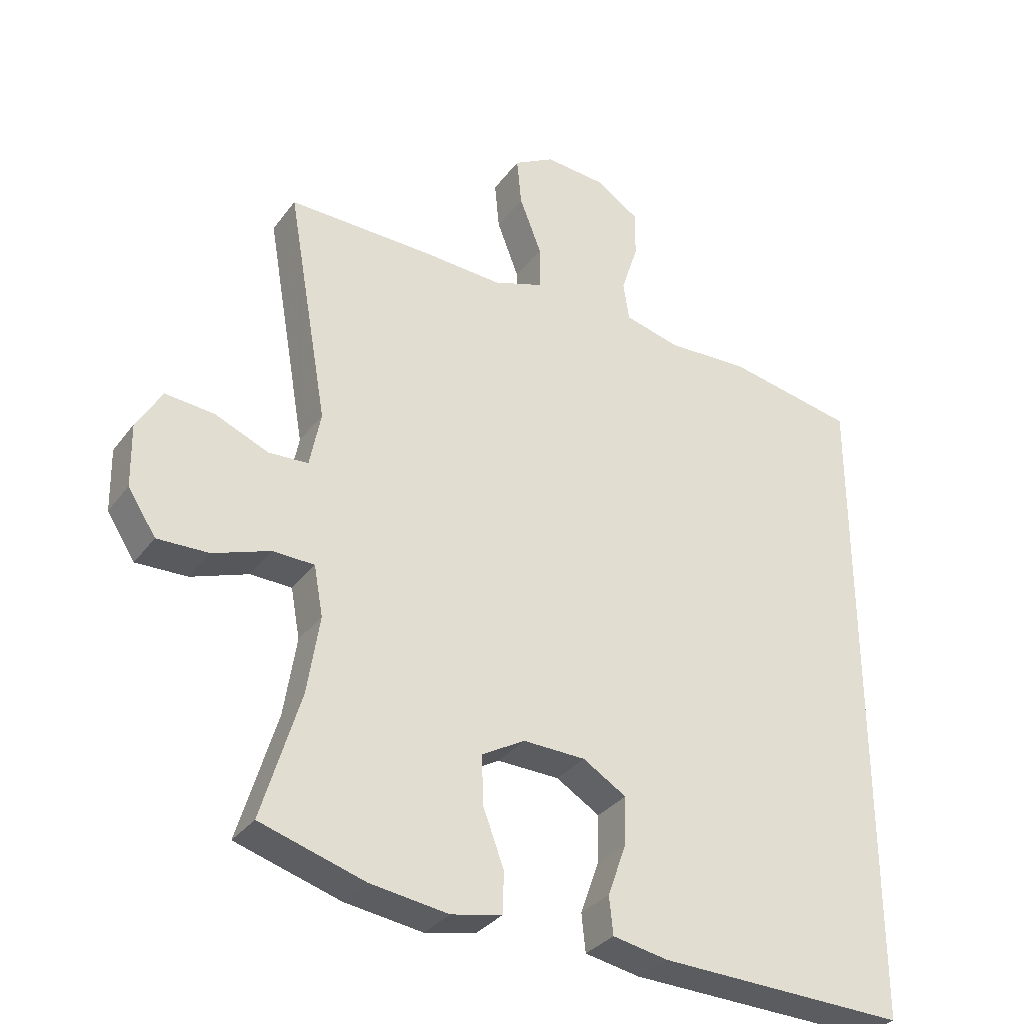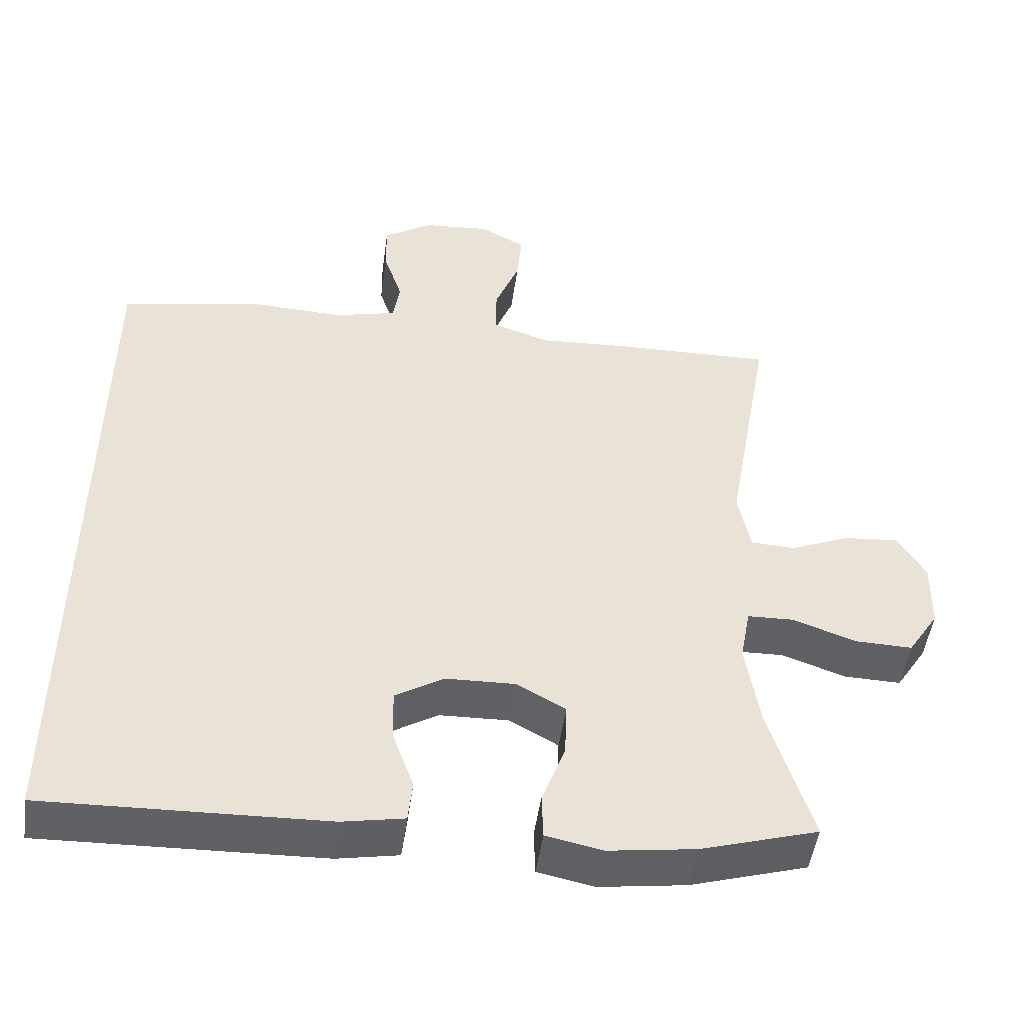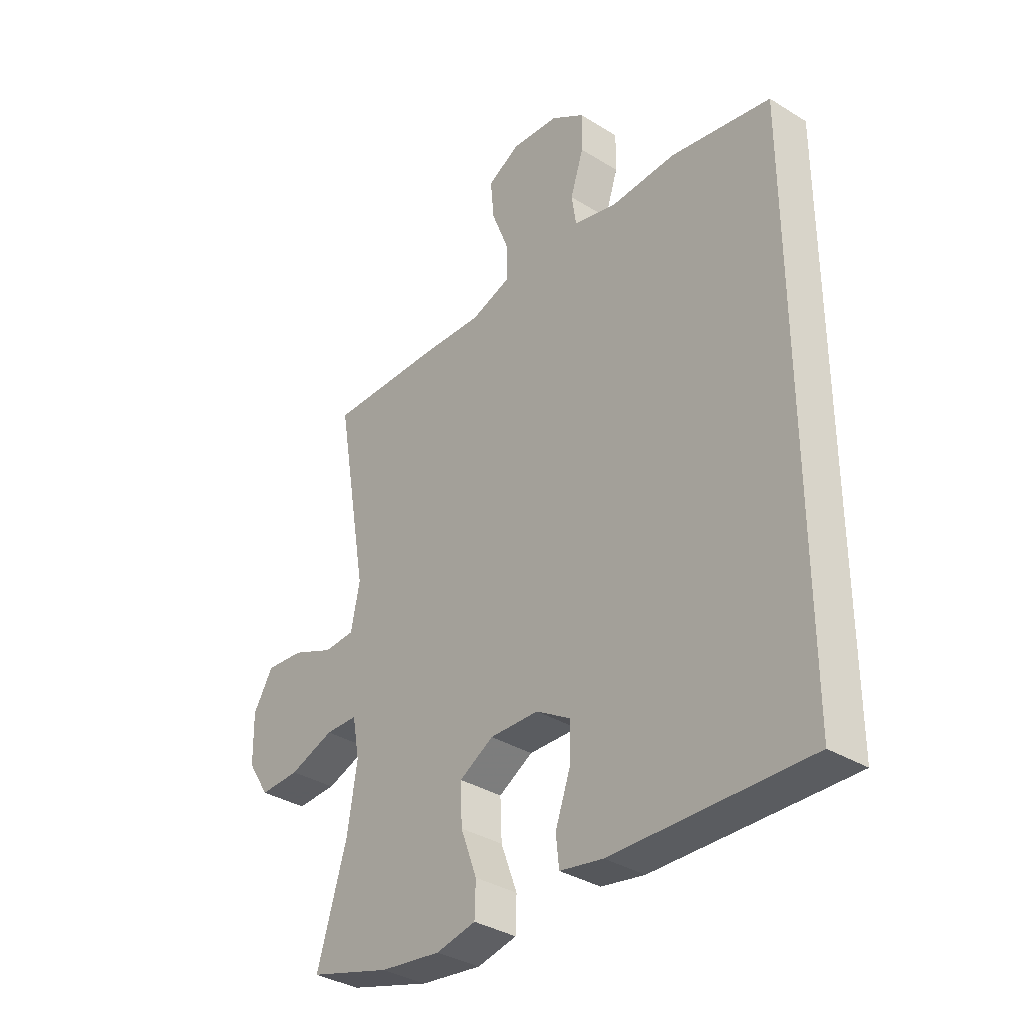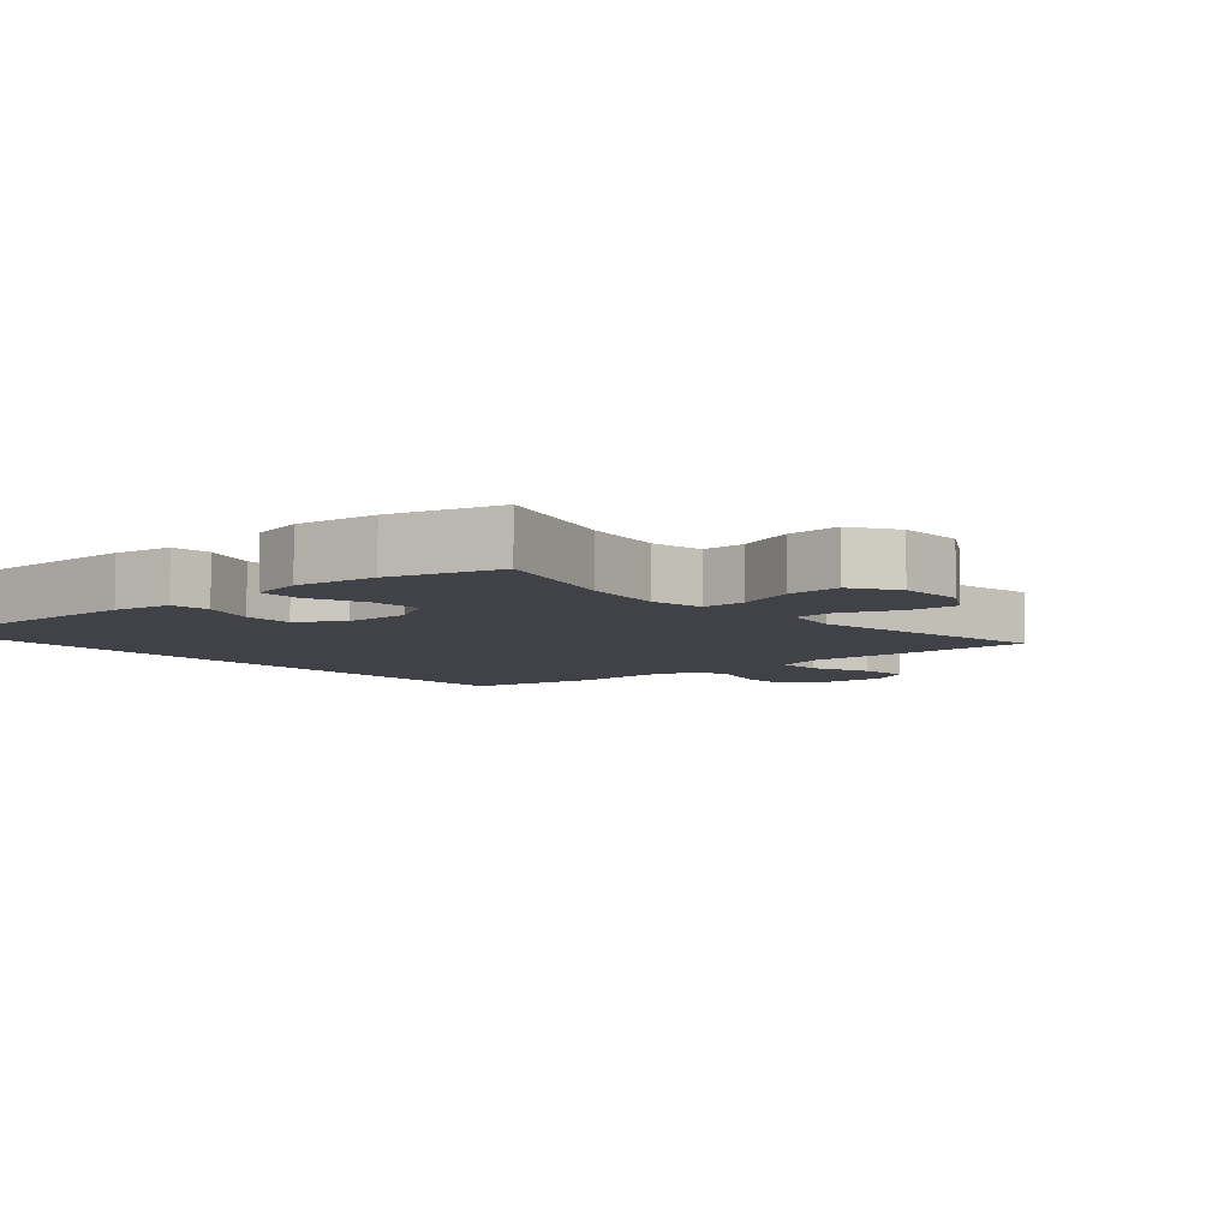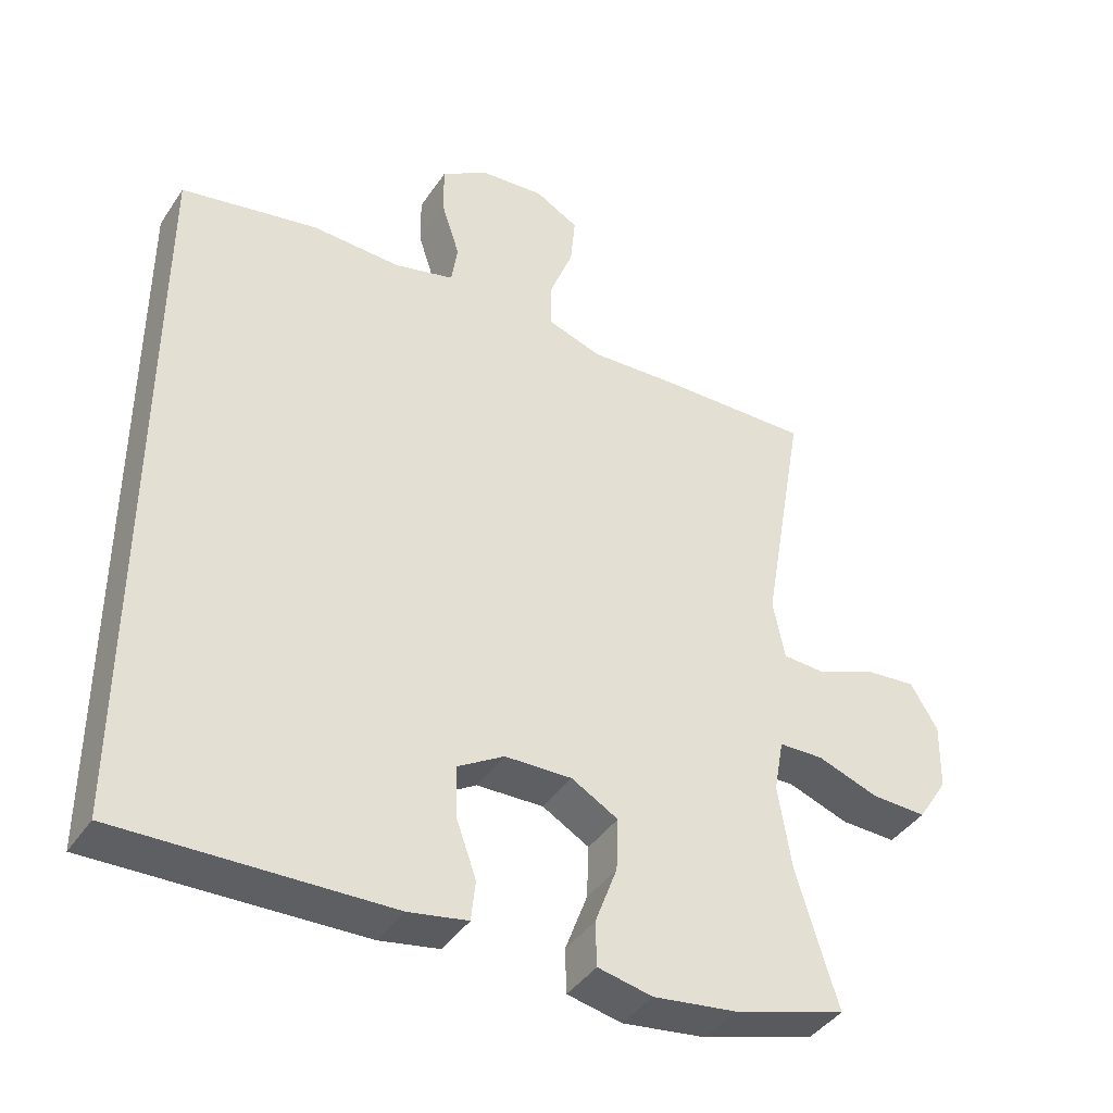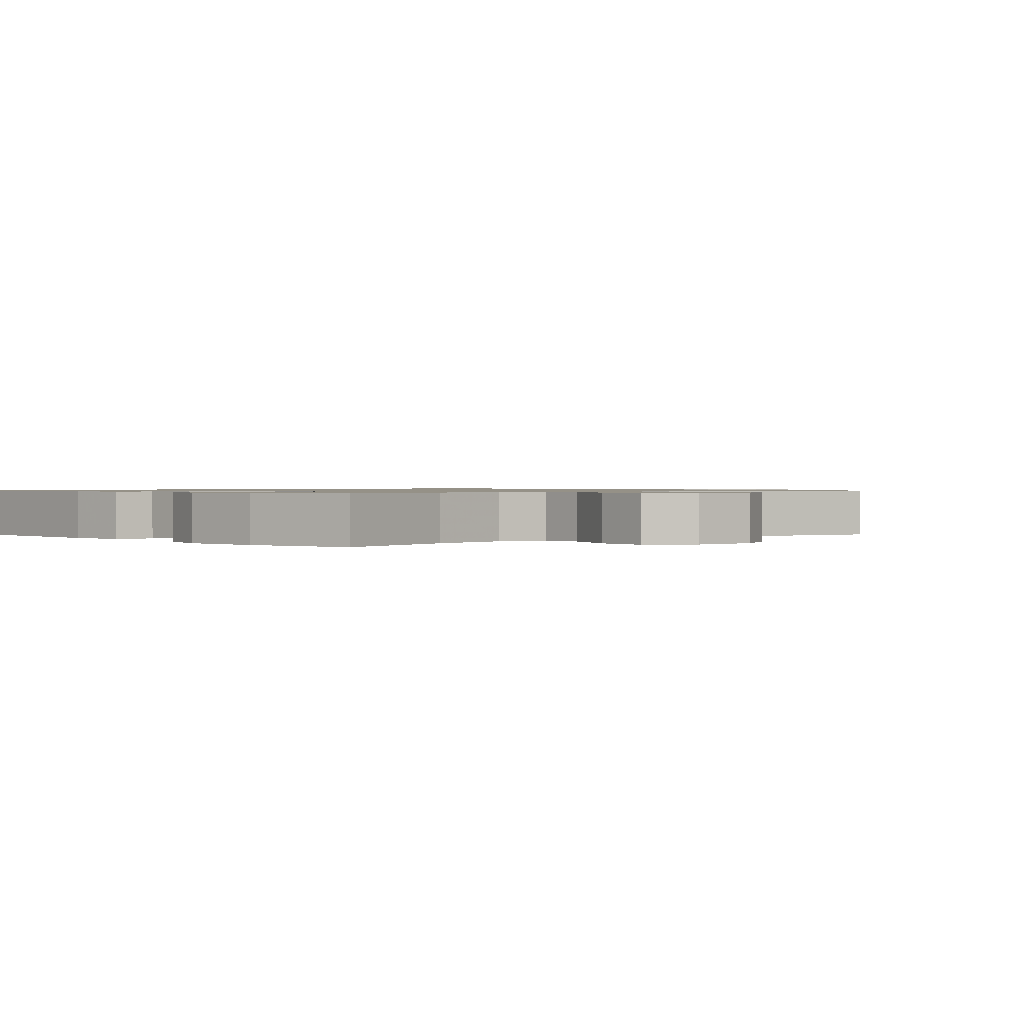
<metadata>
{"format":"obj","ext":"obj","renderer":"f3d","projection":"perspective","resolution":1024,"background":"white","views":[{"elev":-32.6,"azim":-30.6,"up":"+Z"},{"elev":-49.2,"azim":172.1,"up":"+Z"},{"elev":-35.2,"azim":50.6,"up":"+Z"},{"elev":-6.8,"azim":-138.2,"up":"+Y"},{"elev":-41.1,"azim":149.1,"up":"+Z"},{"elev":0.9,"azim":-129.9,"up":"+Y"}]}
</metadata>
<code>
v -0.5 0.07 -0.5
v -0.441 0.07 -0.305
v -0.422 0.07 -0.184
v -0.436 0.07 -0.107
v -0.5 0.07 -0.105
v -0.588 0.07 -0.136
v -0.667 0.07 -0.138
v -0.71 0.07 -0.071
v -0.712 0.07 0.026
v -0.673 0.07 0.091
v -0.598 0.07 0.084
v -0.515 0.07 0.049
v -0.454 0.07 0.052
v -0.437 0.07 0.138
v -0.5 0.07 0.5
v -0.277 0.07 0.495
v -0.154 0.07 0.488
v -0.076 0.07 0.514
v -0.076 0.07 0.582
v -0.11 0.07 0.67
v -0.117 0.07 0.745
v -0.054 0.07 0.78
v 0.04 0.07 0.772
v 0.107 0.07 0.728
v 0.106 0.07 0.655
v 0.08 0.07 0.575
v 0.089 0.07 0.515
v 0.175 0.07 0.493
v 0.303 0.07 0.498
v 0.5 0.07 0.46
v 0.5 0.07 -0.571
v 0.116 0.07 -0.559
v 0.031 0.07 -0.543
v 0.025 0.07 -0.485
v 0.054 0.07 -0.404
v 0.056 0.07 -0.331
v -0.011 0.07 -0.29
v -0.107 0.07 -0.287
v -0.174 0.07 -0.325
v -0.171 0.07 -0.401
v -0.139 0.07 -0.487
v -0.141 0.07 -0.55
v -0.219 0.07 -0.566
v -0.339 0.07 -0.549
v -0.5 0 -0.5
v -0.441 0 -0.305
v -0.422 0 -0.184
v -0.436 0 -0.107
v -0.5 0 -0.105
v -0.588 0 -0.136
v -0.667 0 -0.138
v -0.71 0 -0.071
v -0.712 0 0.026
v -0.673 0 0.091
v -0.598 0 0.084
v -0.515 0 0.049
v -0.454 0 0.052
v -0.437 0 0.138
v -0.5 0 0.5
v -0.277 0 0.495
v -0.154 0 0.488
v -0.076 0 0.514
v -0.076 0 0.582
v -0.11 0 0.67
v -0.117 0 0.745
v -0.054 0 0.78
v 0.04 0 0.772
v 0.107 0 0.728
v 0.106 0 0.655
v 0.08 0 0.575
v 0.089 0 0.515
v 0.175 0 0.493
v 0.303 0 0.498
v 0.5 0 0.46
v 0.5 0 -0.571
v 0.116 0 -0.559
v 0.031 0 -0.543
v 0.025 0 -0.485
v 0.054 0 -0.404
v 0.056 0 -0.331
v -0.011 0 -0.29
v -0.107 0 -0.287
v -0.174 0 -0.325
v -0.171 0 -0.401
v -0.139 0 -0.487
v -0.141 0 -0.55
v -0.219 0 -0.566
v -0.339 0 -0.549
f 44 1 2
f 43 44 2
f 42 43 2
f 41 42 2
f 40 41 2
f 39 40 2 3
f 38 39 3 4
f 37 38 4
f 33 34 35
f 32 33 35
f 31 32 35
f 30 31 35
f 30 35 36
f 29 30 36
f 28 29 36
f 27 28 36 37
f 24 25 26
f 23 24 26
f 22 23 26
f 21 22 26
f 20 21 26
f 19 20 26
f 26 27 37
f 19 26 37
f 18 19 37
f 14 15 16 17
f 18 37 4
f 17 18 4
f 14 17 4
f 13 14 4
f 10 11 12
f 9 10 12
f 8 9 12
f 7 8 12
f 6 7 12
f 5 6 12
f 4 5 12 13
f 46 45 88
f 46 88 87
f 46 87 86
f 46 86 85
f 46 85 84
f 47 46 84 83
f 48 47 83 82
f 48 82 81
f 79 78 77
f 79 77 76
f 79 76 75
f 79 75 74
f 80 79 74
f 80 74 73
f 80 73 72
f 81 80 72 71
f 70 69 68
f 70 68 67
f 70 67 66
f 70 66 65
f 70 65 64
f 70 64 63
f 81 71 70
f 81 70 63
f 81 63 62
f 61 60 59 58
f 48 81 62
f 48 62 61
f 48 61 58
f 48 58 57
f 56 55 54
f 56 54 53
f 56 53 52
f 56 52 51
f 56 51 50
f 56 50 49
f 57 56 49 48
f 1 45 46 2
f 2 46 47 3
f 3 47 48 4
f 4 48 49 5
f 5 49 50 6
f 6 50 51 7
f 7 51 52 8
f 8 52 53 9
f 9 53 54 10
f 10 54 55 11
f 11 55 56 12
f 12 56 57 13
f 13 57 58 14
f 14 58 59 15
f 15 59 60 16
f 16 60 61 17
f 17 61 62 18
f 18 62 63 19
f 19 63 64 20
f 20 64 65 21
f 21 65 66 22
f 22 66 67 23
f 23 67 68 24
f 24 68 69 25
f 25 69 70 26
f 26 70 71 27
f 27 71 72 28
f 28 72 73 29
f 29 73 74 30
f 30 74 75 31
f 31 75 76 32
f 32 76 77 33
f 33 77 78 34
f 34 78 79 35
f 35 79 80 36
f 36 80 81 37
f 37 81 82 38
f 38 82 83 39
f 39 83 84 40
f 40 84 85 41
f 41 85 86 42
f 42 86 87 43
f 43 87 88 44
f 44 88 45 1

</code>
